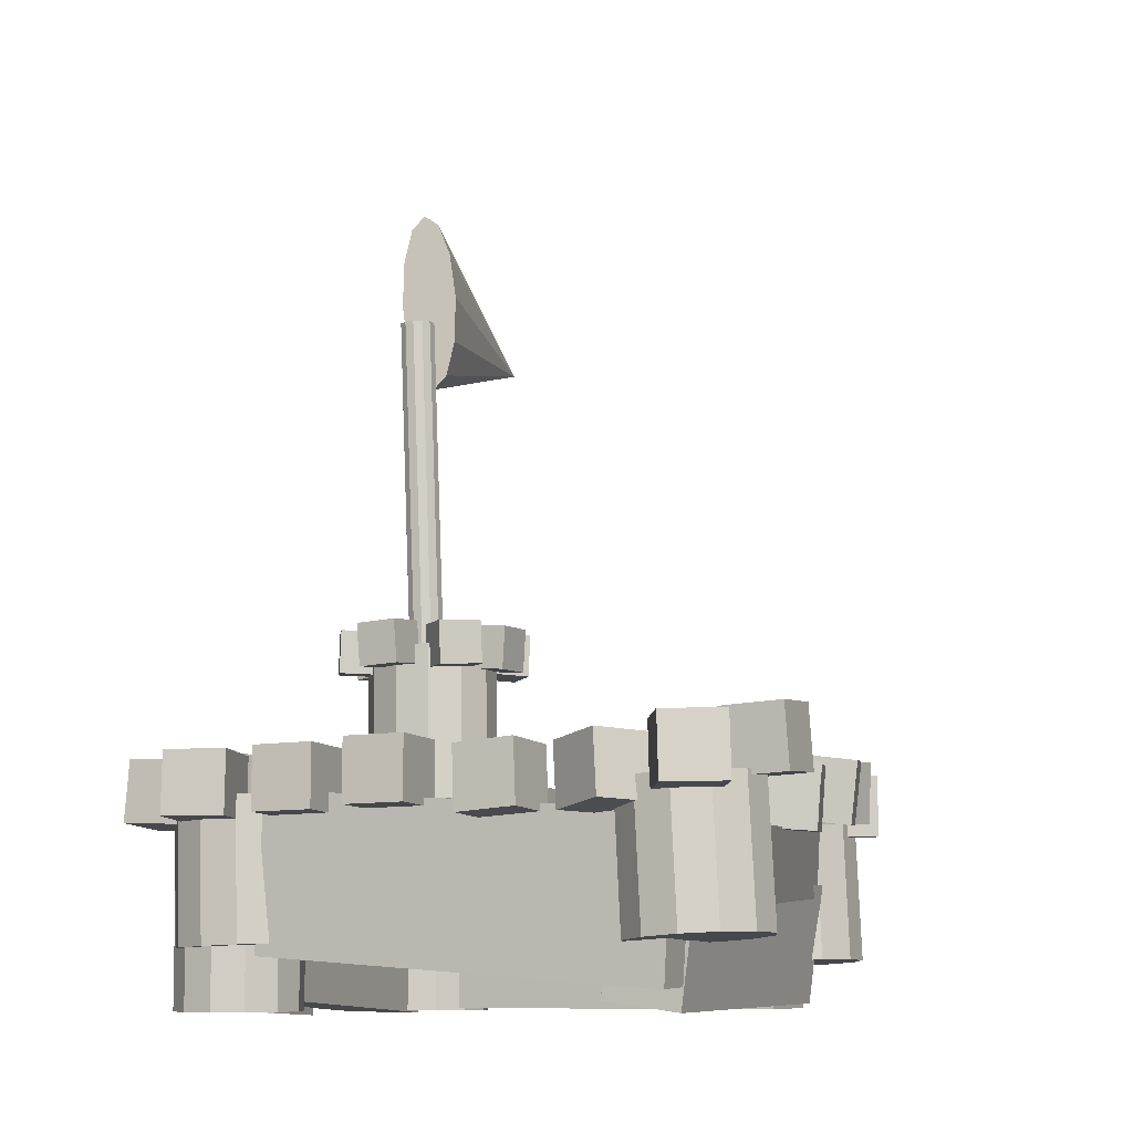
<metadata>
{"format":"obj","ext":"obj","renderer":"f3d","projection":"perspective","resolution":1024,"background":"white","views":[{"elev":-9.5,"azim":-54.8,"up":"+Y"}]}
</metadata>
<code>
v 0.1406 -0.03455 -0.03954
v 0.1011 -0.03302 -0.03307
v 0.1027 0.006946 -0.03259
v 0.1422 0.005411 -0.03906
v 0.1341 -0.03381 -0.07901
v 0.1357 0.006149 -0.07853
v 0.0963 0.007684 -0.07206
v 0.09467 -0.03228 -0.07254
v 0.05556 0.1032 -0.1546
v 0.04028 0.1039 -0.137
v 0.03705 -0.1062 -0.1316
v 0.05233 -0.1069 -0.1492
v 0.03584 0.1045 -0.1141
v 0.03261 -0.1055 -0.1088
v 0.04342 0.105 -0.09212
v 0.0402 -0.1051 -0.08677
v 0.061 0.1051 -0.07684
v 0.05778 -0.105 -0.07149
v 0.08387 0.1049 -0.07239
v 0.08064 -0.1052 -0.06704
v 0.1059 0.1043 -0.07996
v 0.1027 -0.1058 -0.07461
v 0.1212 0.1036 -0.09753
v 0.1179 -0.1064 -0.09218
v 0.1256 0.103 -0.1204
v 0.1224 -0.1071 -0.115
v 0.118 0.1025 -0.1424
v 0.1148 -0.1075 -0.1371
v 0.1004 0.1024 -0.1577
v 0.09722 -0.1076 -0.1523
v 0.07758 0.1027 -0.1621
v 0.07435 -0.1074 -0.1568
v 0.1287 -0.02532 0.08895
v 0.1106 -0.02461 0.1037
v 0.1105 -0.1145 0.1078
v 0.1285 -0.1152 0.09311
v 0.1023 -0.02359 0.1254
v 0.1022 -0.1135 0.1296
v 0.1061 -0.02253 0.1484
v 0.1059 -0.1124 0.1525
v 0.1208 -0.02172 0.1664
v 0.1207 -0.1116 0.1706
v 0.1426 -0.02137 0.1747
v 0.1424 -0.1113 0.1788
v 0.1656 -0.02158 0.1709
v 0.1654 -0.1115 0.1751
v 0.1836 -0.02229 0.1562
v 0.1835 -0.1122 0.1604
v 0.1919 -0.02331 0.1345
v 0.1917 -0.1132 0.1386
v 0.1882 -0.02437 0.1115
v 0.188 -0.1143 0.1157
v 0.1734 -0.02518 0.09347
v 0.1733 -0.1151 0.09764
v 0.1516 -0.02553 0.08522
v 0.1515 -0.1154 0.08938
v -0.1392 -0.01514 0.1855
v -0.15 -0.0138 0.2061
v -0.1507 -0.1036 0.2116
v -0.1399 -0.105 0.191
v -0.149 -0.01238 0.2293
v -0.1497 -0.1022 0.2348
v -0.1365 -0.01128 0.2489
v -0.1373 -0.1011 0.2544
v -0.1159 -0.01079 0.2597
v -0.1166 -0.1006 0.2652
v -0.09262 -0.01104 0.2587
v -0.09334 -0.1009 0.2642
v -0.07295 -0.01195 0.2463
v -0.07367 -0.1018 0.2518
v -0.06216 -0.0133 0.2257
v -0.06288 -0.1031 0.2312
v -0.06314 -0.01472 0.2025
v -0.06386 -0.1045 0.2079
v -0.07563 -0.01582 0.1828
v -0.07635 -0.1056 0.1883
v -0.09627 -0.01631 0.172
v -0.09699 -0.1061 0.1775
v -0.1195 -0.01606 0.173
v -0.1203 -0.1059 0.1785
v -0.176 -0.01665 -0.1169
v -0.1916 -0.01632 -0.09958
v -0.1904 -0.1063 -0.09686
v -0.1749 -0.1066 -0.1142
v -0.1963 -0.0157 -0.07679
v -0.1952 -0.1056 -0.07407
v -0.1891 -0.01493 -0.05467
v -0.1879 -0.1049 -0.05195
v -0.1717 -0.01424 -0.03914
v -0.1706 -0.1042 -0.03642
v -0.1489 -0.0138 -0.03437
v -0.1478 -0.1038 -0.03165
v -0.1268 -0.01374 -0.04164
v -0.1256 -0.1037 -0.03892
v -0.1113 -0.01406 -0.05899
v -0.1101 -0.104 -0.05627
v -0.1065 -0.01469 -0.08178
v -0.1053 -0.1046 -0.07906
v -0.1137 -0.01545 -0.1039
v -0.1126 -0.1054 -0.1012
v -0.1311 -0.01615 -0.1194
v -0.1299 -0.1061 -0.1167
v -0.1539 -0.01658 -0.1242
v -0.1527 -0.1065 -0.1215
v -0.1253 -0.132 0.2099
v -0.1751 -0.1117 -0.04937
v -0.1787 -0.01262 -0.04091
v -0.129 -0.03296 0.2184
v -0.07625 -0.1294 0.2007
v -0.07989 -0.03037 0.2092
v -0.1296 -0.01003 -0.05012
v -0.126 -0.1091 -0.05858
v 0.0474 -0.1446 -0.1583
v 0.05832 -0.1452 -0.1095
v 0.06379 -0.01951 -0.1092
v 0.05287 -0.01893 -0.158
v -0.1409 -0.1365 -0.116
v -0.1355 -0.01082 -0.1157
v -0.1245 -0.0114 -0.06696
v -0.13 -0.1371 -0.06722
v 0.09619 -0.1432 0.148
v 0.06431 -0.1422 -0.095
v 0.06196 -0.01718 -0.09419
v 0.09384 -0.01815 0.1488
v 0.1458 -0.1422 0.1415
v 0.1434 -0.01718 0.1423
v 0.1115 -0.0162 -0.1007
v 0.1139 -0.1412 -0.1015
v -0.07512 -0.08502 0.2428
v -0.09315 -0.08302 0.1962
v -0.09517 -0.03315 0.1992
v -0.07713 -0.03515 0.2458
v 0.1348 -0.0718 0.1621
v 0.1328 -0.02192 0.1651
v 0.1147 -0.01992 0.1185
v 0.1167 -0.06979 0.1155
v -0.09773 -0.1451 0.2033
v -0.1075 -0.138 0.1548
v -0.1073 -0.06315 0.1657
v -0.09756 -0.07024 0.2142
v 0.1215 -0.1393 0.1601
v 0.1217 -0.06446 0.171
v 0.1119 -0.05737 0.1224
v 0.1117 -0.1322 0.1115
v 0.04156 -0.06393 -0.1068
v 0.05136 -0.06398 -0.08858
v 0.05175 -0.144 -0.08903
v 0.04196 -0.1439 -0.1073
v 0.06896 -0.06395 -0.07768
v 0.06936 -0.144 -0.07813
v 0.08965 -0.06386 -0.07705
v 0.09005 -0.1439 -0.07749
v 0.1079 -0.06371 -0.08684
v 0.1083 -0.1437 -0.08729
v 0.1188 -0.06356 -0.1044
v 0.1192 -0.1436 -0.1049
v 0.1194 -0.06344 -0.1251
v 0.1198 -0.1434 -0.1256
v 0.1096 -0.06339 -0.1434
v 0.11 -0.1434 -0.1438
v 0.09203 -0.06341 -0.1543
v 0.09243 -0.1434 -0.1547
v 0.07134 -0.06351 -0.1549
v 0.07174 -0.1435 -0.1554
v 0.0531 -0.06366 -0.1451
v 0.05349 -0.1437 -0.1456
v 0.0422 -0.06381 -0.1275
v 0.04259 -0.1438 -0.128
v -0.137 -0.06429 -0.04706
v -0.1194 -0.06372 -0.05798
v -0.1175 -0.1437 -0.05909
v -0.1351 -0.1443 -0.04818
v -0.1096 -0.06324 -0.07622
v -0.1078 -0.1432 -0.07734
v -0.1103 -0.06297 -0.09692
v -0.1084 -0.1429 -0.09803
v -0.1212 -0.06298 -0.1145
v -0.1193 -0.1429 -0.1156
v -0.1395 -0.06327 -0.1243
v -0.1376 -0.1432 -0.1254
v -0.1602 -0.06377 -0.1236
v -0.1583 -0.1437 -0.1248
v -0.1777 -0.06433 -0.1127
v -0.1759 -0.1443 -0.1138
v -0.1875 -0.06481 -0.09448
v -0.1856 -0.1448 -0.09559
v -0.1869 -0.06509 -0.07378
v -0.185 -0.1451 -0.0749
v -0.1759 -0.06507 -0.05619
v -0.1741 -0.145 -0.0573
v -0.1577 -0.06478 -0.04641
v -0.1558 -0.1448 -0.04752
v 0.1533 -0.03657 0.03382
v 0.1142 -0.03478 0.04194
v 0.116 0.00518 0.04181
v 0.1551 0.00339 0.0337
v 0.1452 -0.03633 -0.005344
v 0.147 0.00363 -0.005473
v 0.1079 0.005419 0.002642
v 0.1061 -0.03454 0.00277
v 0.1676 -0.03519 0.07404
v 0.1432 -0.03369 0.1057
v 0.1464 0.006175 0.1063
v 0.1709 0.004676 0.07463
v 0.1361 -0.03228 0.04958
v 0.1393 0.007585 0.05018
v 0.1149 0.009085 0.08183
v 0.1117 -0.03078 0.08123
v 0.2151 -0.03656 0.1268
v 0.1783 -0.03389 0.1424
v 0.1808 0.006024 0.1413
v 0.2175 0.003349 0.1258
v 0.1995 -0.03654 0.08995
v 0.2019 0.003374 0.08892
v 0.1652 0.006048 0.1045
v 0.1627 -0.03386 0.1055
v 0.1624 -0.03163 0.1905
v 0.1399 -0.03233 0.1575
v 0.138 0.007625 0.1579
v 0.1605 0.008322 0.191
v 0.1954 -0.02987 0.168
v 0.1935 0.01009 0.1685
v 0.171 0.009389 0.1354
v 0.1729 -0.03057 0.135
v 0.09681 -0.02766 0.1983
v 0.09622 -0.02521 0.1584
v 0.09434 0.01467 0.1609
v 0.09494 0.01222 0.2008
v 0.1368 -0.02576 0.1979
v 0.1349 0.01412 0.2003
v 0.1343 0.01657 0.1604
v 0.1362 -0.02331 0.1579
v 0.05113 -0.03227 0.2319
v 0.03363 -0.02751 0.1963
v 0.03312 0.0121 0.2018
v 0.05063 0.007347 0.2374
v 0.0871 -0.02939 0.2146
v 0.08659 0.01022 0.2202
v 0.06909 0.01497 0.1845
v 0.06959 -0.02464 0.179
v -0.003334 -0.03891 0.2395
v -0.02112 -0.03585 0.2038
v -0.02142 0.003986 0.2073
v -0.003643 0.0009329 0.243
v 0.03249 -0.03705 0.2218
v 0.03219 0.002791 0.2253
v 0.01441 0.005845 0.1896
v 0.01471 -0.034 0.1861
v -0.04736 -0.04199 0.2623
v -0.06949 -0.03655 0.2294
v -0.069 0.00296 0.2356
v -0.04688 -0.002481 0.2685
v -0.01404 -0.03896 0.2404
v -0.01356 0.0005559 0.2466
v -0.03568 0.005997 0.2137
v -0.03617 -0.03351 0.2075
v -0.1075 -0.01304 0.2821
v -0.1147 -0.01495 0.2428
v -0.1175 0.02492 0.2414
v -0.1104 0.02683 0.2807
v -0.06829 -0.01048 0.2749
v -0.07116 0.02939 0.2735
v -0.07828 0.02749 0.2342
v -0.07541 -0.01238 0.2356
v -0.1784 -0.02175 0.2416
v -0.1479 -0.023 0.2158
v -0.1475 0.01697 0.2143
v -0.178 0.01822 0.2402
v -0.1525 -0.0209 0.2721
v -0.1521 0.01907 0.2707
v -0.1216 0.01782 0.2448
v -0.122 -0.02215 0.2463
v -0.1618 -0.03259 0.1621
v -0.1245 -0.03359 0.1765
v -0.1219 0.006113 0.1724
v -0.1592 0.007108 0.158
v -0.176 -0.02782 0.1992
v -0.1733 0.01188 0.1951
v -0.136 0.01088 0.2095
v -0.1386 -0.02882 0.2136
v -0.1793 -0.0325 0.1031
v -0.1397 -0.03418 0.09765
v -0.1383 0.005711 0.09499
v -0.1779 0.007393 0.1004
v -0.1738 -0.03004 0.1426
v -0.1724 0.00985 0.1399
v -0.1328 0.008168 0.1345
v -0.1342 -0.03172 0.1372
v -0.1921 -0.02561 0.03097
v -0.1528 -0.02631 0.0233
v -0.1522 0.01369 0.02286
v -0.1914 0.01438 0.03053
v -0.1844 -0.02529 0.07023
v -0.1838 0.0147 0.06978
v -0.1445 0.014 0.06212
v -0.1451 -0.02599 0.06256
v -0.1998 -0.02781 -0.03232
v -0.1606 -0.02873 -0.04036
v -0.1598 0.01126 -0.04096
v -0.1989 0.01218 -0.03291
v -0.1917 -0.02739 0.006859
v -0.1909 0.0126 0.006266
v -0.1517 0.01168 -0.001777
v -0.1525 -0.02831 -0.001184
v -0.2233 -0.02954 -0.08312
v -0.1864 -0.03082 -0.09844
v -0.1852 0.009155 -0.09889
v -0.2221 0.01044 -0.08357
v -0.208 -0.02958 -0.04617
v -0.2068 0.0104 -0.04662
v -0.1698 0.009115 -0.06194
v -0.171 -0.03086 -0.06149
v -0.1558 -0.0325 -0.1475
v -0.1493 -0.03411 -0.1081
v -0.1466 0.005776 -0.1069
v -0.1531 0.007386 -0.1463
v -0.1952 -0.02998 -0.1409
v -0.1924 0.009904 -0.1397
v -0.1859 0.008294 -0.1003
v -0.1887 -0.03159 -0.1014
v -0.1042 -0.02348 -0.1479
v -0.1081 -0.02348 -0.1081
v -0.1066 0.01649 -0.108
v -0.1028 0.0165 -0.1478
v -0.144 -0.02204 -0.1518
v -0.1426 0.01793 -0.1516
v -0.1464 0.01793 -0.1118
v -0.1478 -0.02205 -0.112
v -0.05607 -0.02522 -0.1676
v -0.04835 -0.02684 -0.1284
v -0.04693 0.01311 -0.127
v -0.05465 0.01473 -0.1662
v -0.09529 -0.0241 -0.1598
v -0.09387 0.01586 -0.1585
v -0.08616 0.01424 -0.1193
v -0.08757 -0.02571 -0.1206
v 0.0001205 -0.02157 -0.1806
v 0.011 -0.02232 -0.1422
v 0.01233 0.01766 -0.1418
v 0.001455 0.01841 -0.1802
v -0.03835 -0.02039 -0.1697
v -0.03701 0.01958 -0.1693
v -0.02613 0.01883 -0.1309
v -0.02747 -0.02114 -0.1313
v 0.04422 -0.02498 -0.194
v 0.05656 -0.02597 -0.156
v 0.05785 0.01401 -0.1553
v 0.04551 0.015 -0.1934
v 0.00619 -0.02394 -0.1816
v 0.007481 0.01603 -0.181
v 0.01983 0.01504 -0.143
v 0.01853 -0.02493 -0.1436
v 0.1039 0.08971 -0.1798
v 0.1038 0.09138 -0.1498
v 0.103 0.1213 -0.1515
v 0.1031 0.1196 -0.1815
v 0.07395 0.08889 -0.1799
v 0.07314 0.1188 -0.1816
v 0.07299 0.1205 -0.1516
v 0.0738 0.09056 -0.1499
v 0.04911 0.08922 -0.1765
v 0.06908 0.08833 -0.1542
v 0.06815 0.1182 -0.1521
v 0.04817 0.1191 -0.1745
v 0.02675 0.08717 -0.1567
v 0.02581 0.1171 -0.1546
v 0.04578 0.1162 -0.1323
v 0.04672 0.08627 -0.1343
v 0.01322 0.08823 -0.1274
v 0.04294 0.09064 -0.1307
v 0.04043 0.1205 -0.1315
v 0.01071 0.1181 -0.1282
v 0.01644 0.08928 -0.09762
v 0.01393 0.1192 -0.0984
v 0.04365 0.1216 -0.1017
v 0.04616 0.09169 -0.1009
v 0.03262 0.08819 -0.07252
v 0.0496 0.08877 -0.09725
v 0.04802 0.1187 -0.09763
v 0.03104 0.1181 -0.0729
v 0.0573 0.0897 -0.05554
v 0.05573 0.1197 -0.05592
v 0.0727 0.1202 -0.08064
v 0.07428 0.09028 -0.08026
v 0.07895 0.08797 -0.05447
v 0.07493 0.09024 -0.08412
v 0.07447 0.1201 -0.08176
v 0.07849 0.1179 -0.05212
v 0.1087 0.08874 -0.05845
v 0.1082 0.1186 -0.0561
v 0.1042 0.1209 -0.08574
v 0.1047 0.09101 -0.08809
v 0.1342 0.08949 -0.07225
v 0.1094 0.09071 -0.08916
v 0.1108 0.1207 -0.08905
v 0.1356 0.1195 -0.07214
v 0.1511 0.08879 -0.09703
v 0.1525 0.1188 -0.09692
v 0.1277 0.12 -0.1138
v 0.1263 0.09002 -0.1139
v 0.1504 0.08248 -0.1258
v 0.1228 0.0846 -0.1141
v 0.1249 0.1145 -0.1147
v 0.1524 0.1124 -0.1263
v 0.1387 0.08273 -0.1534
v 0.1408 0.1127 -0.154
v 0.1132 0.1148 -0.1424
v 0.1112 0.08485 -0.1418
v -0.04595 -0.06225 -0.1418
v -0.0213 -0.07277 -0.1473
v -0.02021 -0.07277 -0.1424
v -0.04485 -0.06225 -0.1369
v -0.009013 -0.09707 -0.15
v -0.007919 -0.09706 -0.1451
v -0.01484 -0.1238 -0.1487
v -0.01374 -0.1238 -0.1438
v -0.03604 -0.1404 -0.1439
v -0.03495 -0.1404 -0.139
v -0.06272 -0.1391 -0.1379
v -0.06162 -0.1391 -0.133
v -0.08237 -0.1206 -0.1335
v -0.08128 -0.1206 -0.1287
v -0.08581 -0.09348 -0.1328
v -0.08471 -0.09347 -0.1279
v -0.07143 -0.07043 -0.1361
v -0.07033 -0.07042 -0.1312
v -0.06593 -0.08886 -0.131
v -0.01133 -0.09027 -0.1457
v -0.01003 -0.09048 -0.1409
v -0.06464 -0.08908 -0.1262
v -0.01332 -0.1468 -0.1478
v -0.01203 -0.147 -0.1429
v -0.06793 -0.1454 -0.1331
v -0.06664 -0.1456 -0.1282
v -0.08107 -0.0879 -0.1328
v -0.02542 -0.08912 -0.1429
v -0.02453 -0.08926 -0.138
v -0.08018 -0.08804 -0.1279
v -0.02691 -0.1457 -0.1443
v -0.02602 -0.1458 -0.1394
v -0.08256 -0.1444 -0.1342
v -0.08167 -0.1446 -0.1293
v 0.08245 0.3425 -0.1195
v 0.08451 0.3425 -0.1253
v 0.09589 0.1033 -0.1232
v 0.09383 0.1033 -0.1175
v 0.08332 0.3424 -0.1314
v 0.0947 0.1032 -0.1293
v 0.07922 0.3422 -0.1362
v 0.0906 0.103 -0.1341
v 0.07329 0.3419 -0.1386
v 0.08467 0.1027 -0.1365
v 0.06713 0.3416 -0.1377
v 0.07851 0.1024 -0.1356
v 0.06239 0.3414 -0.134
v 0.07377 0.1022 -0.1319
v 0.06034 0.3414 -0.1282
v 0.07172 0.1021 -0.1262
v 0.06152 0.3415 -0.1221
v 0.0729 0.1022 -0.12
v 0.06563 0.3417 -0.1173
v 0.07701 0.1025 -0.1152
v 0.07155 0.342 -0.1149
v 0.08293 0.1028 -0.1128
v 0.07771 0.3423 -0.1158
v 0.08909 0.1031 -0.1137
v 0.2548 0.346 -0.1749
v 0.09597 0.4217 -0.127
v 0.09374 0.4296 -0.1381
v 0.09643 0.3978 -0.1167
v 0.095 0.3645 -0.1098
v 0.09205 0.3307 -0.1083
v 0.08838 0.3053 -0.1125
v 0.08497 0.2952 -0.1214
v 0.08274 0.3032 -0.1324
v 0.08228 0.327 -0.1428
v 0.08371 0.3603 -0.1496
v 0.08666 0.3942 -0.1511
v 0.09033 0.4195 -0.1469
o group1251043187
g mesh1251043187
f 4 3 2 1
f 8 7 6 5
f 2 8 5 1
f 6 7 3 4
f 5 6 4 1
f 3 7 8 2
o group353972852
g mesh353972852
f 12 11 10 9
f 11 14 13 10
f 14 16 15 13
f 16 18 17 15
f 18 20 19 17
f 20 22 21 19
f 22 24 23 21
f 24 26 25 23
f 26 28 27 25
f 28 30 29 27
f 30 32 31 29
f 32 12 9 31
f 9 10 13 15 17 19 21 23 25 27 29 31
f 32 30 28 26 24 22 20 18 16 14 11 12
o group29553440
g mesh29553440
f 36 35 34 33
f 35 38 37 34
f 38 40 39 37
f 40 42 41 39
f 42 44 43 41
f 44 46 45 43
f 46 48 47 45
f 48 50 49 47
f 50 52 51 49
f 52 54 53 51
f 54 56 55 53
f 56 36 33 55
f 33 34 37 39 41 43 45 47 49 51 53 55
f 56 54 52 50 48 46 44 42 40 38 35 36
o group25750851
g mesh25750851
f 60 59 58 57
f 59 62 61 58
f 62 64 63 61
f 64 66 65 63
f 66 68 67 65
f 68 70 69 67
f 70 72 71 69
f 72 74 73 71
f 74 76 75 73
f 76 78 77 75
f 78 80 79 77
f 80 60 57 79
f 57 58 61 63 65 67 69 71 73 75 77 79
f 80 78 76 74 72 70 68 66 64 62 59 60
o group703828313
g mesh703828313
f 84 83 82 81
f 83 86 85 82
f 86 88 87 85
f 88 90 89 87
f 90 92 91 89
f 92 94 93 91
f 94 96 95 93
f 96 98 97 95
f 98 100 99 97
f 100 102 101 99
f 102 104 103 101
f 104 84 81 103
f 81 82 85 87 89 91 93 95 97 99 101 103
f 104 102 100 98 96 94 92 90 88 86 83 84
o group1440120009
g mesh1440120009
f 108 107 106 105
f 112 111 110 109
f 106 112 109 105
f 110 111 107 108
f 109 110 108 105
f 107 111 112 106
o group413973011
g mesh413973011
f 116 115 114 113
f 120 119 118 117
f 114 120 117 113
f 118 119 115 116
f 117 118 116 113
f 115 119 120 114
o group1058340323
g mesh1058340323
f 124 123 122 121
f 128 127 126 125
f 122 128 125 121
f 126 127 123 124
f 125 126 124 121
f 123 127 128 122
o group1802741093
g mesh1802741093
f 132 131 130 129
f 136 135 134 133
f 130 136 133 129
f 134 135 131 132
f 133 134 132 129
f 131 135 136 130
o group433606943
g mesh433606943
f 140 139 138 137
f 144 143 142 141
f 138 144 141 137
f 142 143 139 140
f 141 142 140 137
f 139 143 144 138
o group1923425094
g mesh1923425094
f 148 147 146 145
f 147 150 149 146
f 150 152 151 149
f 152 154 153 151
f 154 156 155 153
f 156 158 157 155
f 158 160 159 157
f 160 162 161 159
f 162 164 163 161
f 164 166 165 163
f 166 168 167 165
f 168 148 145 167
f 145 146 149 151 153 155 157 159 161 163 165 167
f 168 166 164 162 160 158 156 154 152 150 147 148
o group1273789951
g mesh1273789951
f 172 171 170 169
f 171 174 173 170
f 174 176 175 173
f 176 178 177 175
f 178 180 179 177
f 180 182 181 179
f 182 184 183 181
f 184 186 185 183
f 186 188 187 185
f 188 190 189 187
f 190 192 191 189
f 192 172 169 191
f 169 170 173 175 177 179 181 183 185 187 189 191
f 192 190 188 186 184 182 180 178 176 174 171 172
o group1030786523
g mesh1030786523
f 196 195 194 193
f 200 199 198 197
f 194 200 197 193
f 198 199 195 196
f 197 198 196 193
f 195 199 200 194
o group165315536
g mesh165315536
f 204 203 202 201
f 208 207 206 205
f 202 208 205 201
f 206 207 203 204
f 205 206 204 201
f 203 207 208 202
o group2108004734
g mesh2108004734
f 212 211 210 209
f 216 215 214 213
f 210 216 213 209
f 214 215 211 212
f 213 214 212 209
f 211 215 216 210
o group413777141
g mesh413777141
f 220 219 218 217
f 224 223 222 221
f 218 224 221 217
f 222 223 219 220
f 221 222 220 217
f 219 223 224 218
o group224587931
g mesh224587931
f 228 227 226 225
f 232 231 230 229
f 226 232 229 225
f 230 231 227 228
f 229 230 228 225
f 227 231 232 226
o group254673729
g mesh254673729
f 236 235 234 233
f 240 239 238 237
f 234 240 237 233
f 238 239 235 236
f 237 238 236 233
f 235 239 240 234
o group1343568609
g mesh1343568609
f 244 243 242 241
f 248 247 246 245
f 242 248 245 241
f 246 247 243 244
f 245 246 244 241
f 243 247 248 242
o group598912964
g mesh598912964
f 252 251 250 249
f 256 255 254 253
f 250 256 253 249
f 254 255 251 252
f 253 254 252 249
f 251 255 256 250
o group1777507823
g mesh1777507823
f 260 259 258 257
f 264 263 262 261
f 258 264 261 257
f 262 263 259 260
f 261 262 260 257
f 259 263 264 258
o group125762851
g mesh125762851
f 268 267 266 265
f 272 271 270 269
f 266 272 269 265
f 270 271 267 268
f 269 270 268 265
f 267 271 272 266
o group1913067757
g mesh1913067757
f 276 275 274 273
f 280 279 278 277
f 274 280 277 273
f 278 279 275 276
f 277 278 276 273
f 275 279 280 274
o group983830565
g mesh983830565
f 284 283 282 281
f 288 287 286 285
f 282 288 285 281
f 286 287 283 284
f 285 286 284 281
f 283 287 288 282
o group569852196
g mesh569852196
f 292 291 290 289
f 296 295 294 293
f 290 296 293 289
f 294 295 291 292
f 293 294 292 289
f 291 295 296 290
o group1850707386
g mesh1850707386
f 300 299 298 297
f 304 303 302 301
f 298 304 301 297
f 302 303 299 300
f 301 302 300 297
f 299 303 304 298
o group844774147
g mesh844774147
f 308 307 306 305
f 312 311 310 309
f 306 312 309 305
f 310 311 307 308
f 309 310 308 305
f 307 311 312 306
o group140560911
g mesh140560911
f 316 315 314 313
f 320 319 318 317
f 314 320 317 313
f 318 319 315 316
f 317 318 316 313
f 315 319 320 314
o group1698837163
g mesh1698837163
f 324 323 322 321
f 328 327 326 325
f 322 328 325 321
f 326 327 323 324
f 325 326 324 321
f 323 327 328 322
o group1019116222
g mesh1019116222
f 332 331 330 329
f 336 335 334 333
f 330 336 333 329
f 334 335 331 332
f 333 334 332 329
f 331 335 336 330
o group1180947153
g mesh1180947153
f 340 339 338 337
f 344 343 342 341
f 338 344 341 337
f 342 343 339 340
f 341 342 340 337
f 339 343 344 338
o group1609115690
g mesh1609115690
f 348 347 346 345
f 352 351 350 349
f 346 352 349 345
f 350 351 347 348
f 349 350 348 345
f 347 351 352 346
o group998242577
g mesh998242577
f 356 355 354 353
f 360 359 358 357
f 354 360 357 353
f 358 359 355 356
f 357 358 356 353
f 355 359 360 354
o group1991507719
g mesh1991507719
f 364 363 362 361
f 368 367 366 365
f 362 368 365 361
f 366 367 363 364
f 365 366 364 361
f 363 367 368 362
o group1008446550
g mesh1008446550
f 372 371 370 369
f 376 375 374 373
f 370 376 373 369
f 374 375 371 372
f 373 374 372 369
f 371 375 376 370
o group689329553
g mesh689329553
f 380 379 378 377
f 384 383 382 381
f 378 384 381 377
f 382 383 379 380
f 381 382 380 377
f 379 383 384 378
o group366184139
g mesh366184139
f 388 387 386 385
f 392 391 390 389
f 386 392 389 385
f 390 391 387 388
f 389 390 388 385
f 387 391 392 386
o group1686237638
g mesh1686237638
f 396 395 394 393
f 400 399 398 397
f 394 400 397 393
f 398 399 395 396
f 397 398 396 393
f 395 399 400 394
o group1061336339
g mesh1061336339
f 404 403 402 401
f 408 407 406 405
f 402 408 405 401
f 406 407 403 404
f 405 406 404 401
f 403 407 408 402
o group959979667
g mesh959979667
f 446 445 444 443
f 445 448 447 444
f 448 450 449 447
f 450 452 451 449
f 452 454 453 451
f 454 456 455 453
f 456 458 457 455
f 458 460 459 457
f 460 462 461 459
f 462 464 463 461
f 464 466 465 463
f 466 446 443 465
f 443 444 447 449 451 453 455 457 459 461 463 465
f 466 464 462 460 458 456 454 452 450 448 445 446
o group1857525404
g mesh1857525404
f 469 468 467
f 468 470 467
f 470 471 467
f 471 472 467
f 472 473 467
f 473 474 467
f 474 475 467
f 475 476 467
f 476 477 467
f 477 478 467
f 478 479 467
f 479 469 467
f 479 478 477 476 475 474 473 472 471 470 468 469
o group1223738204
g mesh1223738204
f 412 411 410 409
f 411 414 413 410
f 414 416 415 413
f 416 418 417 415
f 418 420 419 417
f 420 422 421 419
f 422 424 423 421
f 424 426 425 423
f 426 412 409 425
f 409 410 413 415 417 419 421 423 425
f 426 424 422 420 418 416 414 411 412
o group1757315108
g mesh1757315108
f 430 429 428 427
f 429 432 431 428
f 432 434 433 431
f 434 430 427 433
f 427 428 431 433
f 434 432 429 430
o group2008445303
g mesh2008445303
f 438 437 436 435
f 437 440 439 436
f 440 442 441 439
f 442 438 435 441
f 435 436 439 441
f 442 440 437 438

</code>
